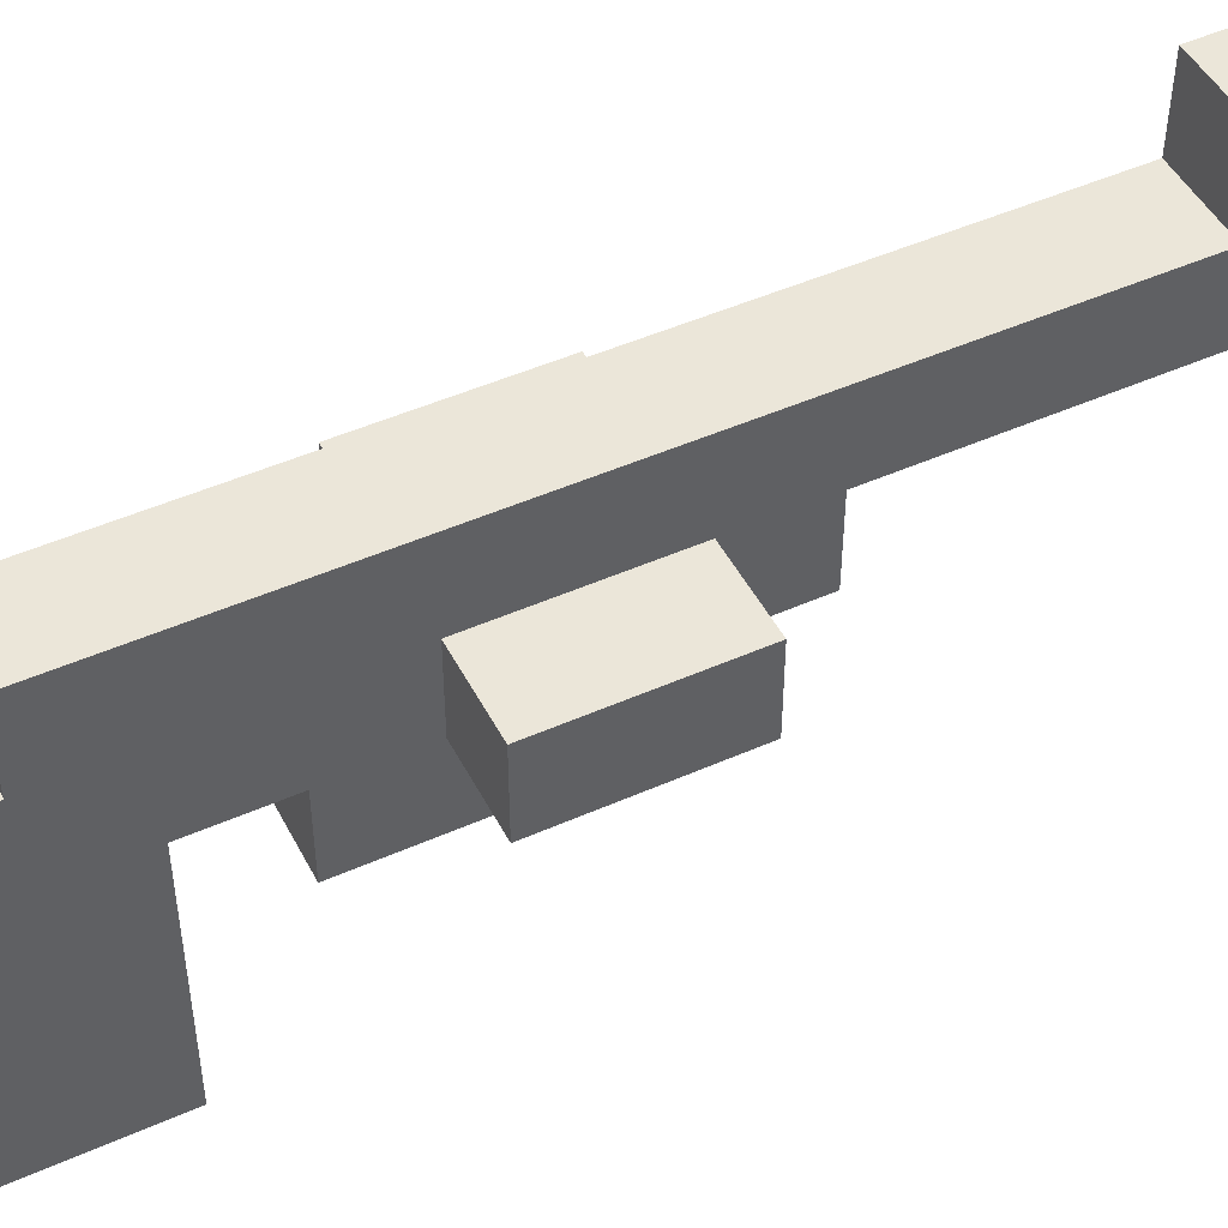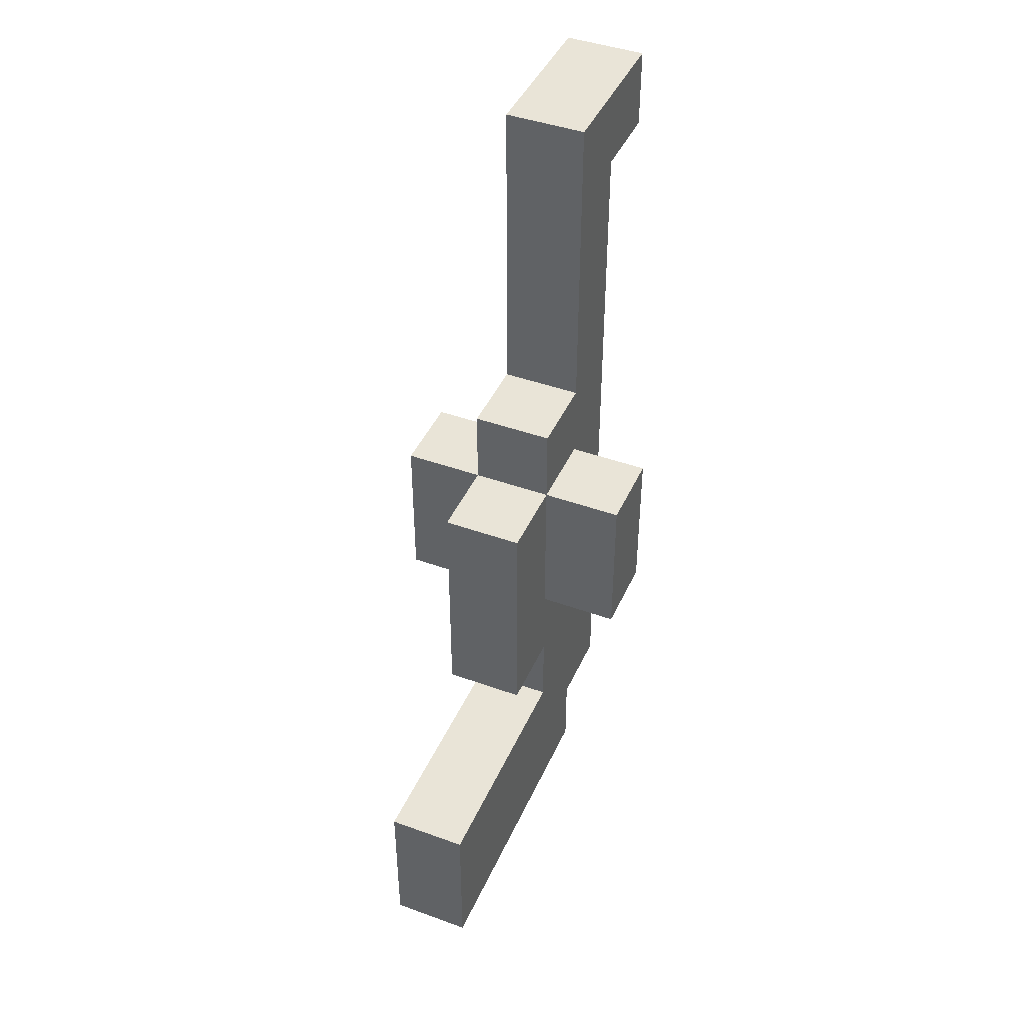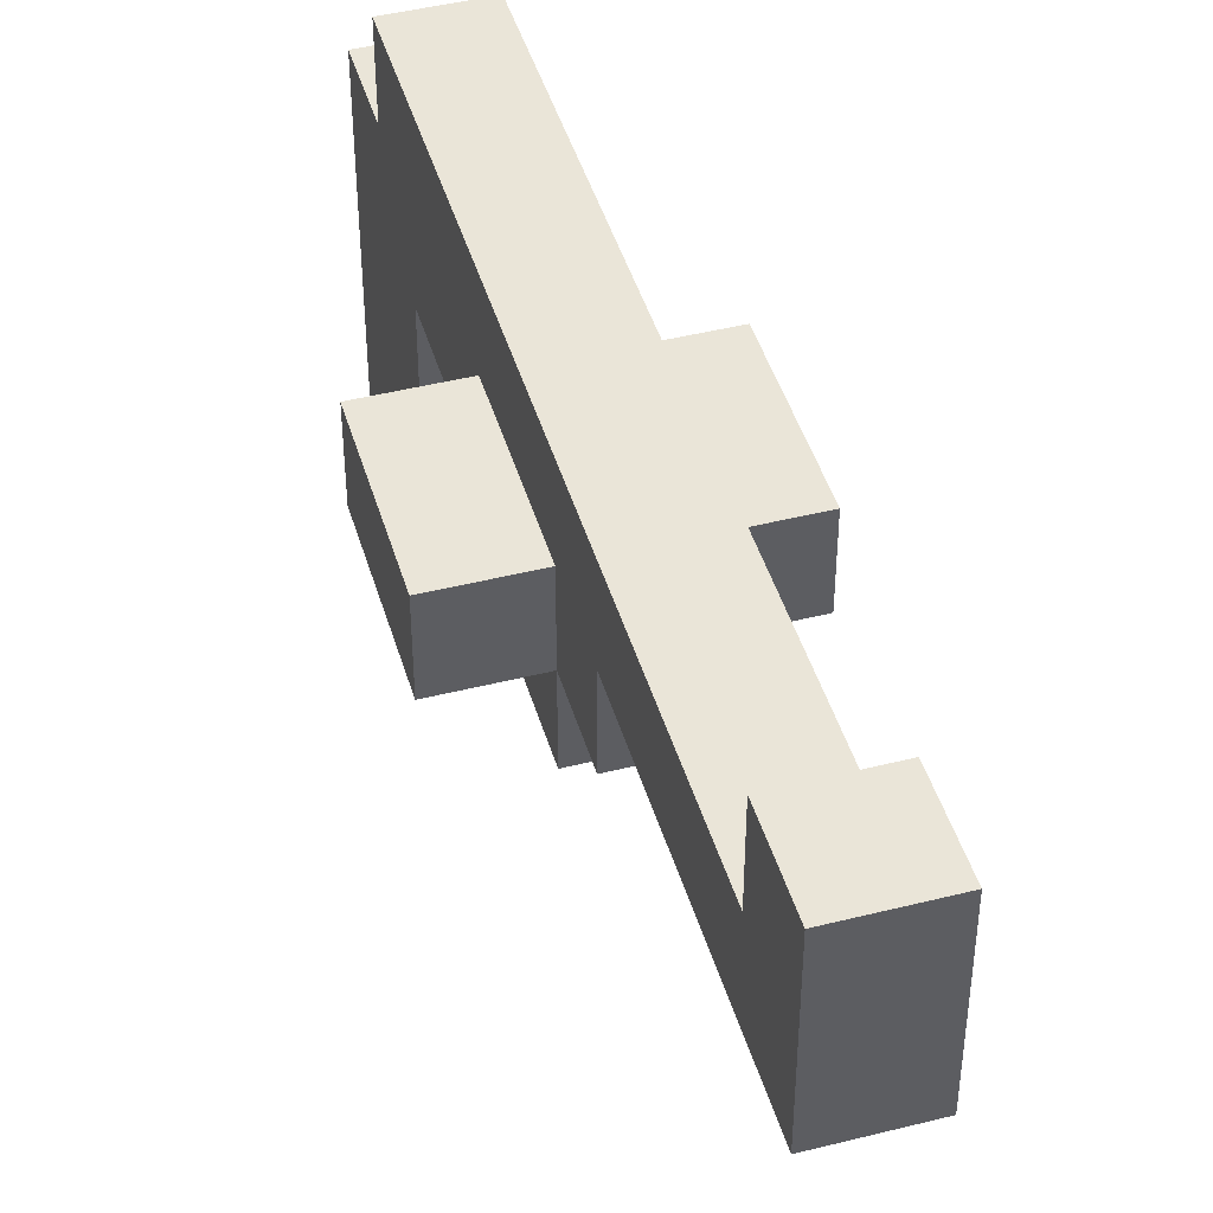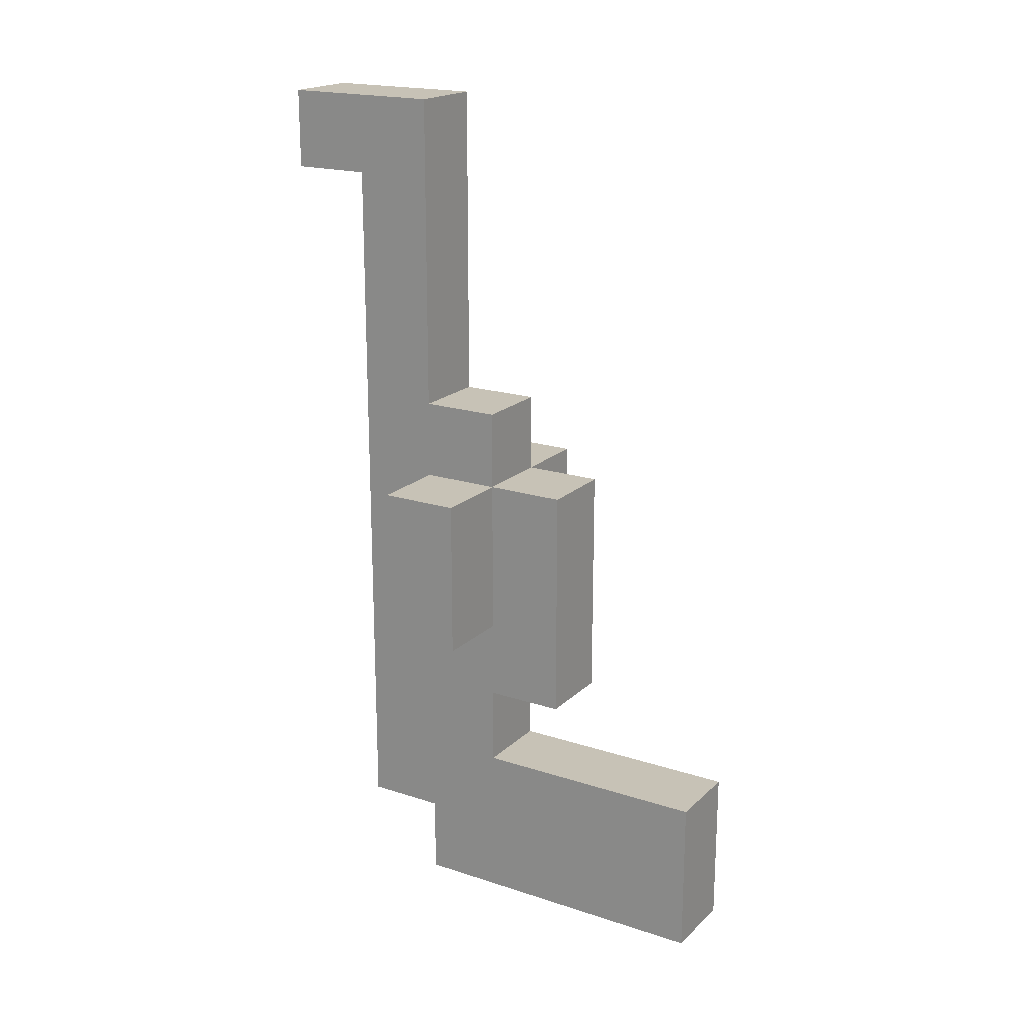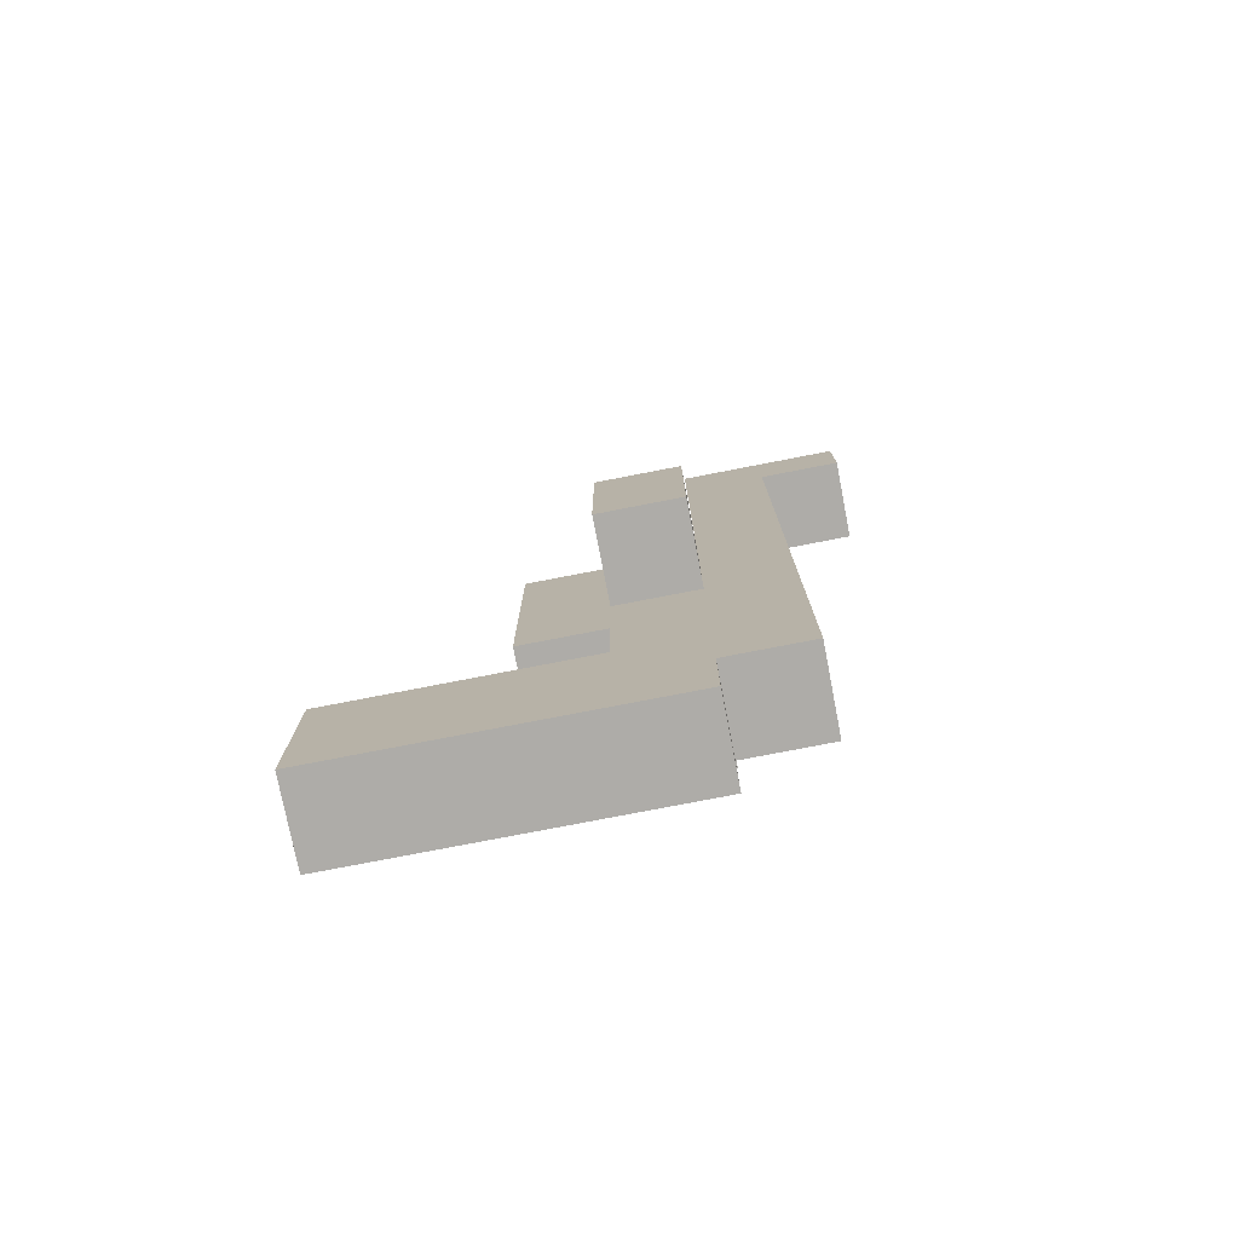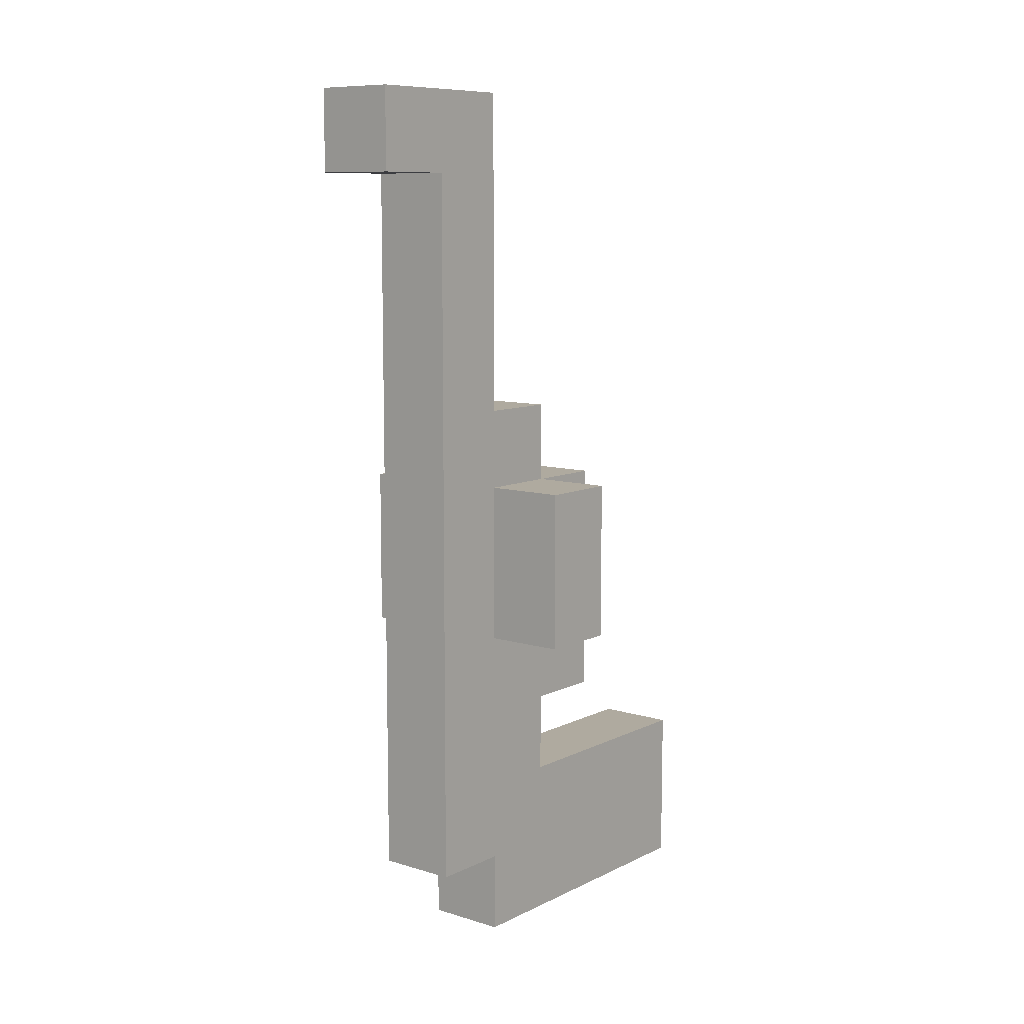
<metadata>
{"format":"obj","ext":"obj","renderer":"f3d","projection":"perspective","resolution":1024,"background":"white","views":[{"elev":48.0,"azim":-116.5,"up":"+Y"},{"elev":43.5,"azim":23.1,"up":"+Z"},{"elev":45.0,"azim":-16.2,"up":"+Y"},{"elev":19.3,"azim":-58.5,"up":"+Z"},{"elev":-76.9,"azim":101.0,"up":"+Z"},{"elev":9.4,"azim":-141.4,"up":"+Z"}]}
</metadata>
<code>
o
v -0.1 0.8 0.1
v -0.1 0.8 -0.1
v -0.1 0.9 0.1
v -0.1 0.9 -0.1
v 1.49e-08 0.5 -0.3
v 1.49e-08 0.5 -0.5
v 1.49e-08 0.7 0.1
v 1.49e-08 0.7 -0.2
v 1.49e-08 0.8 0.2
v 1.49e-08 0.8 0.1
v 1.49e-08 0.8 -0.1
v 1.49e-08 0.8 -0.2
v 1.49e-08 0.8 -0.3
v 1.49e-08 0.9 0.6
v 1.49e-08 0.9 0.2
v 1.49e-08 0.9 0.1
v 1.49e-08 0.9 -0.1
v 1.49e-08 0.9 -0.3
v 1.49e-08 0.9 -0.4
v 1.49e-08 0.9 -0.5
v 1.49e-08 1 0.6
v 1.49e-08 1 0.5
v 1.49e-08 1 0.1
v 1.49e-08 1 -0.2
v 1.49e-08 1 -0.3
v 1.49e-08 1 -0.4
v 1.49e-08 1.1 0.6
v 1.49e-08 1.1 0.5
v 0.1 0.5 -0.3
v 0.1 0.5 -0.5
v 0.1 0.7 0.1
v 0.1 0.7 -0.2
v 0.1 0.8 0.2
v 0.1 0.8 0.1
v 0.1 0.8 -0.1
v 0.1 0.8 -0.2
v 0.1 0.8 -0.3
v 0.1 0.9 0.6
v 0.1 0.9 0.2
v 0.1 0.9 0.1
v 0.1 0.9 -0.1
v 0.1 0.9 -0.3
v 0.1 0.9 -0.4
v 0.1 0.9 -0.5
v 0.1 1 0.6
v 0.1 1 0.5
v 0.1 1 0.1
v 0.1 1 -0.2
v 0.1 1 -0.3
v 0.1 1 -0.4
v 0.1 1.1 0.6
v 0.1 1.1 0.5
v 0.2 0.8 0.1
v 0.2 0.8 -0.1
v 0.2 0.9 0.1
v 0.2 0.9 -0.1
v 1.49e-08 0.9 0.6
v 1.49e-08 1 0.6
v 1.49e-08 1.1 0.6
v 0.1 0.9 0.6
v 0.1 1 0.6
v 0.1 1.1 0.6
v 1.49e-08 0.8 0.2
v 1.49e-08 0.9 0.2
v 0.1 0.8 0.2
v 0.1 0.9 0.2
v -0.1 0.8 0.1
v -0.1 0.9 0.1
v 1.49e-08 0.7 0.1
v 1.49e-08 0.8 0.1
v 1.49e-08 0.9 0.1
v 0.1 0.7 0.1
v 0.1 0.8 0.1
v 0.1 0.9 0.1
v 0.2 0.8 0.1
v 0.2 0.9 0.1
v 1.49e-08 0.5 -0.3
v 1.49e-08 0.8 -0.3
v 0.1 0.5 -0.3
v 0.1 0.8 -0.3
v 1.49e-08 1 0.5
v 1.49e-08 1.1 0.5
v 0.1 1 0.5
v 0.1 1.1 0.5
v -0.1 0.8 -0.1
v -0.1 0.9 -0.1
v 1.49e-08 0.8 -0.1
v 1.49e-08 0.9 -0.1
v 0.1 0.8 -0.1
v 0.1 0.9 -0.1
v 0.2 0.8 -0.1
v 0.2 0.9 -0.1
v 1.49e-08 0.7 -0.2
v 1.49e-08 0.8 -0.2
v 0.1 0.7 -0.2
v 0.1 0.8 -0.2
v 1.49e-08 0.9 -0.4
v 1.49e-08 1 -0.4
v 0.1 0.9 -0.4
v 0.1 1 -0.4
v 1.49e-08 0.5 -0.5
v 1.49e-08 0.9 -0.5
v 0.1 0.5 -0.5
v 0.1 0.9 -0.5
v 1.49e-08 0.5 -0.3
v 0.1 0.5 -0.3
v 1.49e-08 0.5 -0.5
v 0.1 0.5 -0.5
v 1.49e-08 0.7 0.1
v 0.1 0.7 0.1
v 1.49e-08 0.7 -0.2
v 0.1 0.7 -0.2
v 1.49e-08 0.8 0.2
v 0.1 0.8 0.2
v -0.1 0.8 0.1
v 1.49e-08 0.8 0.1
v 0.1 0.8 0.1
v 0.2 0.8 0.1
v -0.1 0.8 -0.1
v 1.49e-08 0.8 -0.1
v 0.1 0.8 -0.1
v 0.2 0.8 -0.1
v 1.49e-08 0.8 -0.2
v 0.1 0.8 -0.2
v 1.49e-08 0.8 -0.3
v 0.1 0.8 -0.3
v 1.49e-08 0.9 0.6
v 0.1 0.9 0.6
v 1.49e-08 0.9 0.2
v 0.1 0.9 0.2
v -0.1 0.9 0.1
v 1.49e-08 0.9 0.1
v 0.1 0.9 0.1
v 0.2 0.9 0.1
v -0.1 0.9 -0.1
v 1.49e-08 0.9 -0.1
v 0.1 0.9 -0.1
v 0.2 0.9 -0.1
v 1.49e-08 0.9 -0.4
v 0.1 0.9 -0.4
v 1.49e-08 0.9 -0.5
v 0.1 0.9 -0.5
v 1.49e-08 1 0.5
v 0.1 1 0.5
v 1.49e-08 1 0.1
v 0.1 1 0.1
v 1.49e-08 1 -0.2
v 0.1 1 -0.2
v 1.49e-08 1 -0.3
v 0.1 1 -0.3
v 1.49e-08 1 -0.4
v 0.1 1 -0.4
v 1.49e-08 1.1 0.6
v 0.1 1.1 0.6
v 1.49e-08 1.1 0.5
v 0.1 1.1 0.5
f 3 2 1
f 4 2 3
f 10 8 7
f 11 8 10
f 12 8 11
f 13 6 5
f 15 10 9
f 16 10 15
f 17 12 11
f 18 6 13
f 18 13 12
f 19 6 18
f 20 6 19
f 21 16 15
f 21 15 14
f 22 16 21
f 23 17 16
f 23 16 22
f 24 12 17
f 24 17 23
f 24 18 12
f 25 19 18
f 25 18 24
f 26 19 25
f 27 22 21
f 28 22 27
f 31 32 34
f 34 32 35
f 35 32 36
f 29 30 37
f 33 34 39
f 39 34 40
f 35 36 41
f 37 30 42
f 36 37 42
f 42 30 43
f 43 30 44
f 39 40 45
f 38 39 45
f 45 40 46
f 40 41 47
f 46 40 47
f 41 36 48
f 47 41 48
f 36 42 48
f 42 43 49
f 48 42 49
f 49 43 50
f 45 46 51
f 51 46 52
f 53 54 55
f 55 54 56
f 60 58 57
f 61 59 58
f 61 58 60
f 62 59 61
f 65 64 63
f 66 64 65
f 70 68 67
f 71 68 70
f 72 70 69
f 73 70 72
f 75 74 73
f 76 74 75
f 79 78 77
f 80 78 79
f 81 82 83
f 83 82 84
f 85 86 87
f 87 86 88
f 89 90 91
f 91 90 92
f 93 94 95
f 95 94 96
f 97 98 99
f 99 98 100
f 101 102 103
f 103 102 104
f 107 106 105
f 108 106 107
f 111 110 109
f 112 110 111
f 116 114 113
f 117 114 116
f 119 116 115
f 120 116 119
f 121 118 117
f 122 118 121
f 125 124 123
f 126 124 125
f 129 128 127
f 130 128 129
f 131 132 135
f 135 132 136
f 133 134 137
f 137 134 138
f 139 140 141
f 141 140 142
f 143 144 145
f 145 144 146
f 145 146 147
f 147 146 148
f 147 148 149
f 149 148 150
f 149 150 151
f 151 150 152
f 153 154 155
f 155 154 156

</code>
